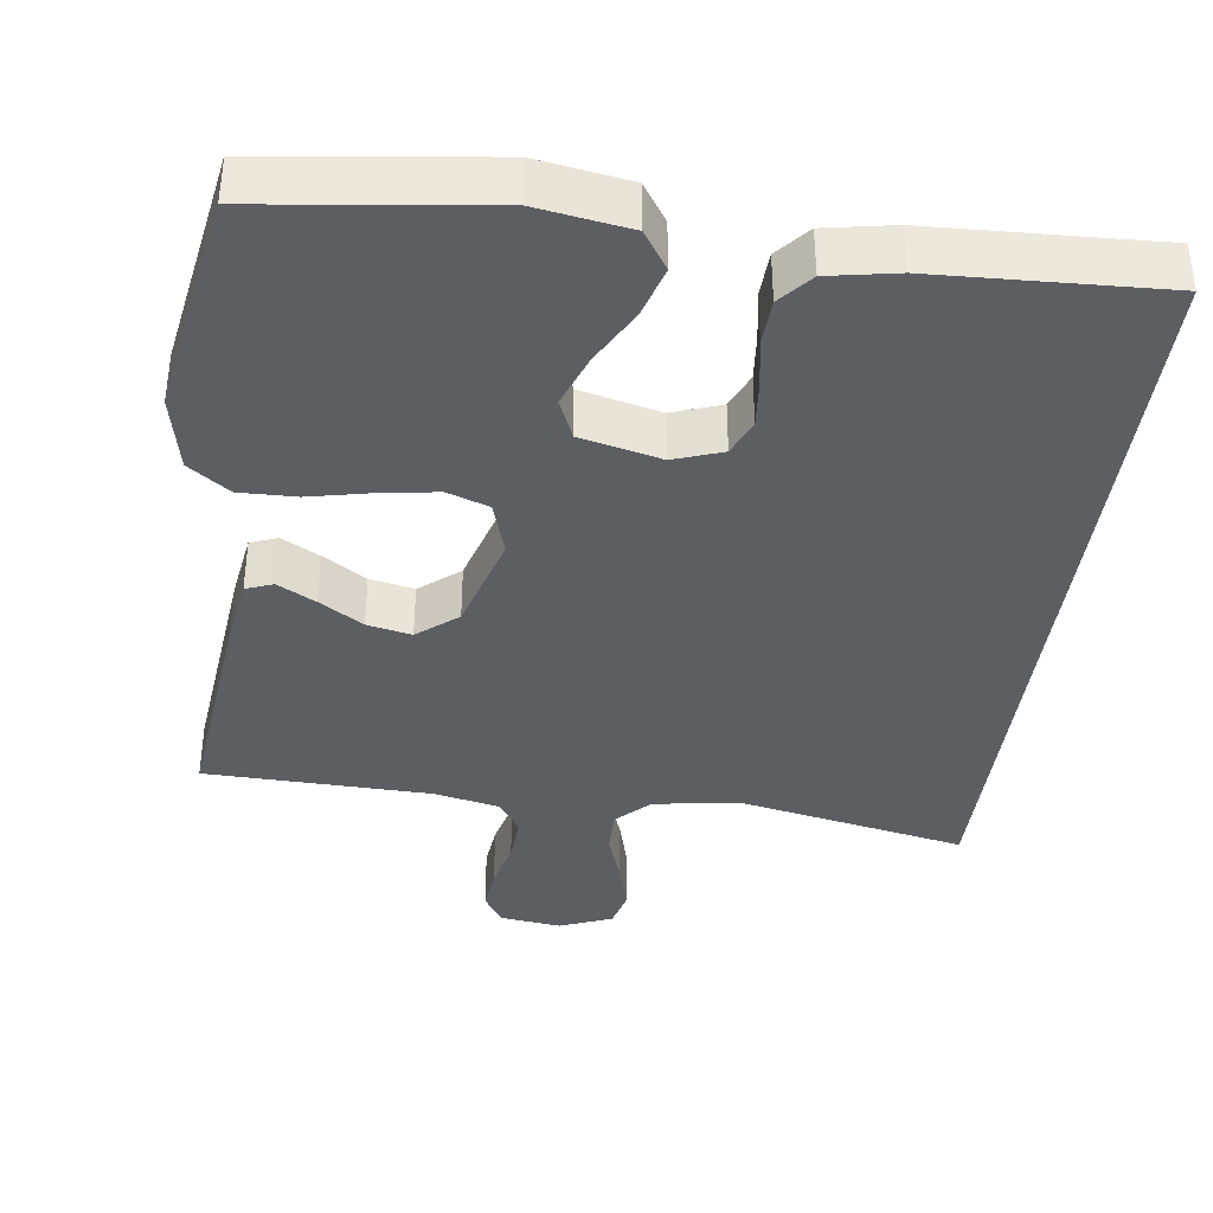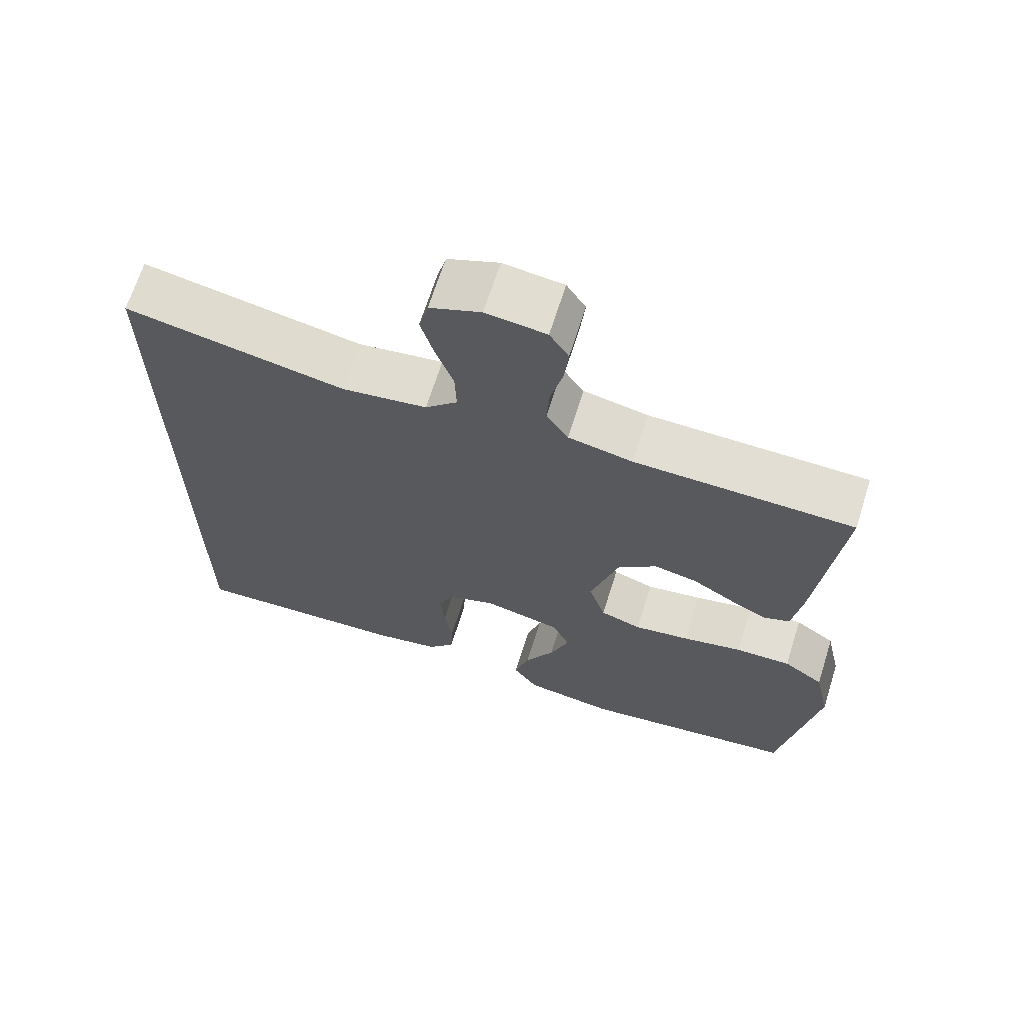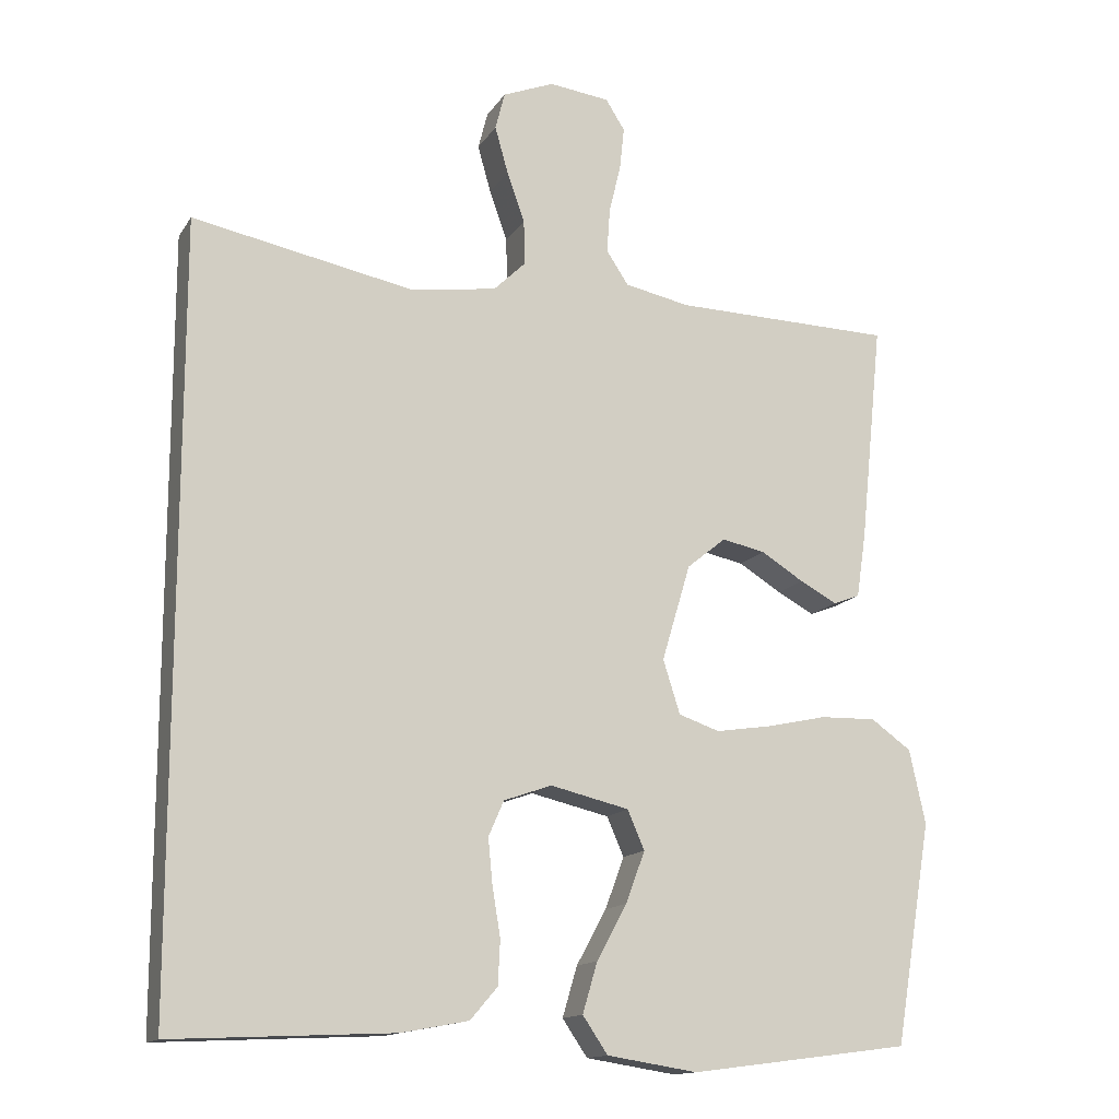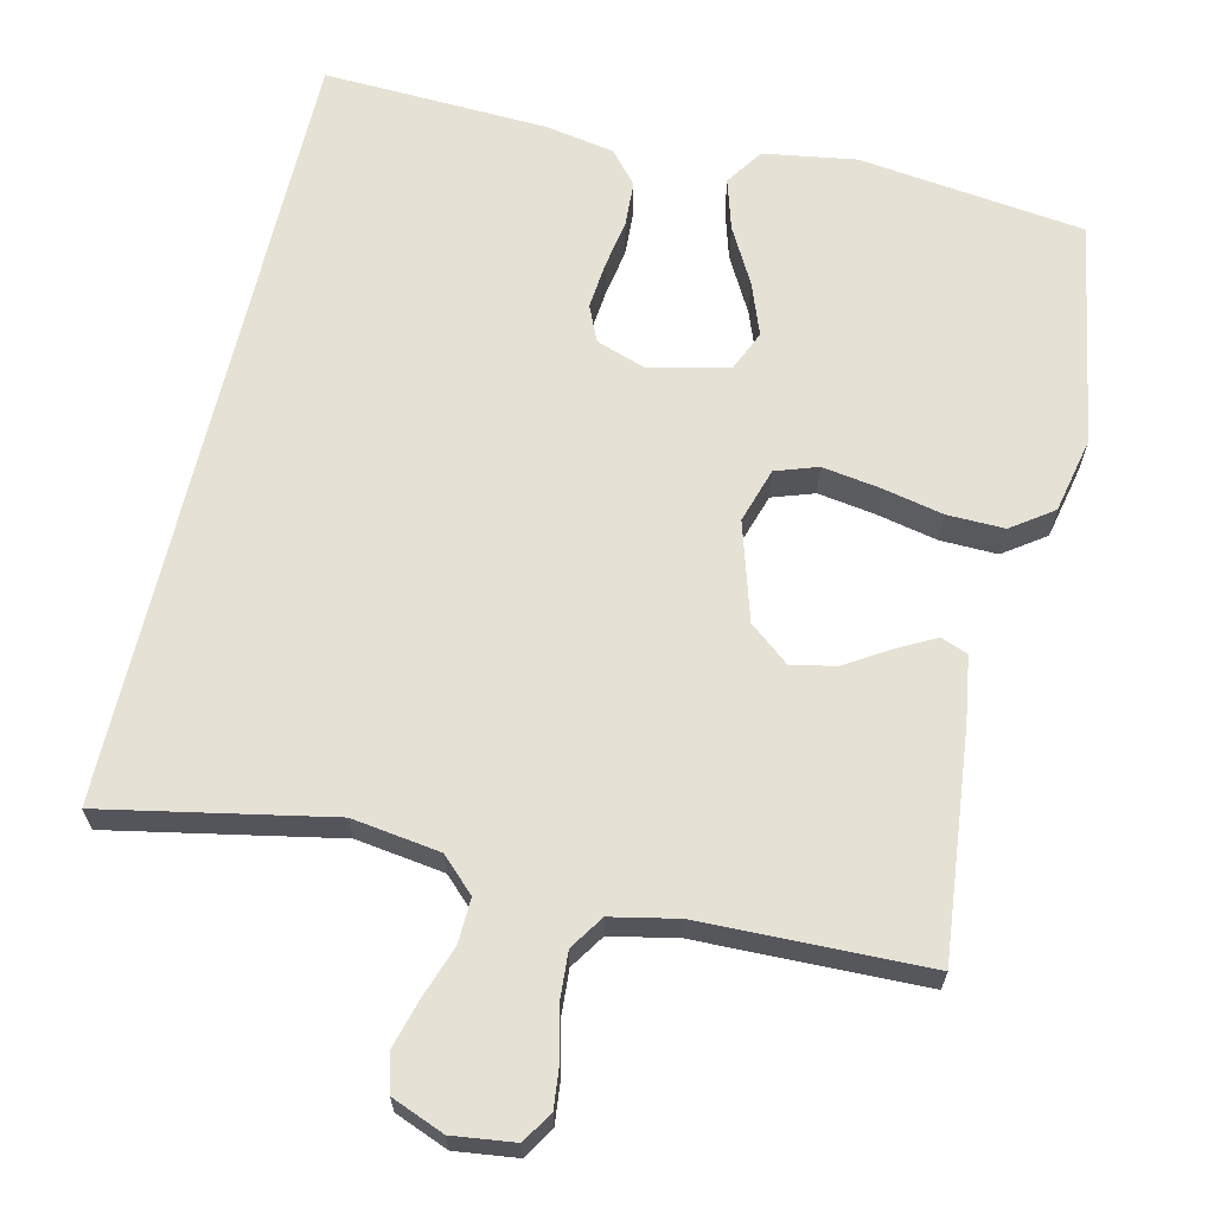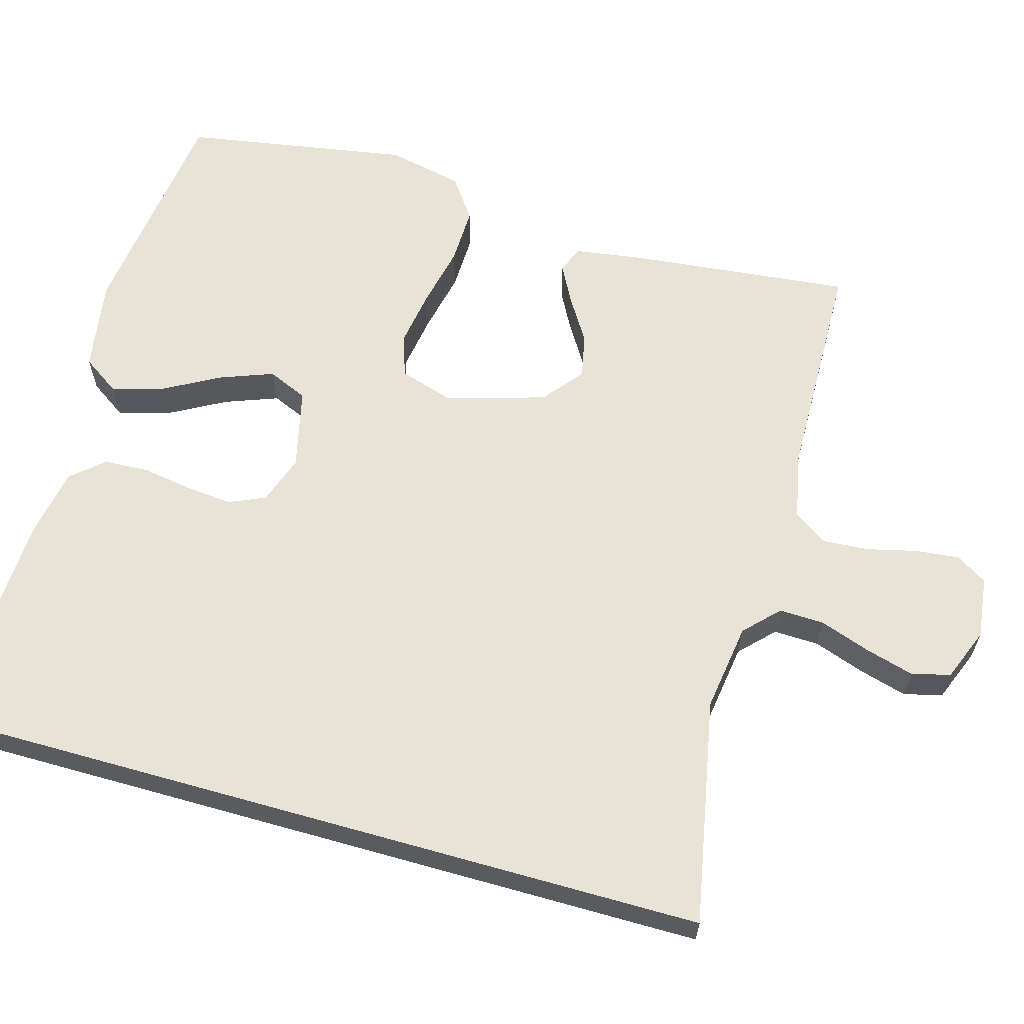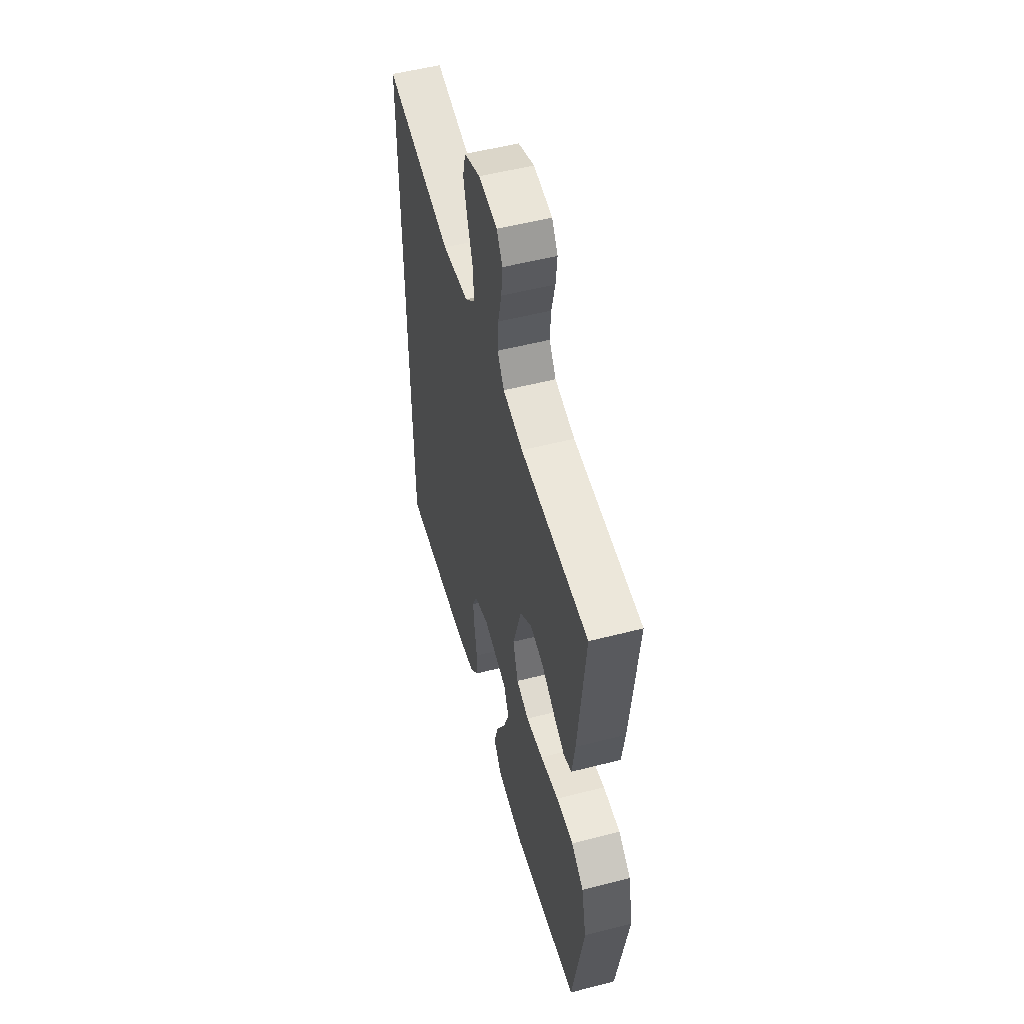
<metadata>
{"format":"obj","ext":"obj","renderer":"f3d","projection":"perspective","resolution":1024,"background":"white","views":[{"elev":-38.2,"azim":172.3,"up":"+Y"},{"elev":67.2,"azim":17.5,"up":"+Z"},{"elev":-14.3,"azim":-21.4,"up":"+Z"},{"elev":65.1,"azim":13.0,"up":"+Y"},{"elev":62.5,"azim":-74.2,"up":"+Y"},{"elev":53.4,"azim":74.6,"up":"+Z"}]}
</metadata>
<code>
v 0.5 0.07 0.5
v 0.469 0.07 0.2
v 0.456 0.07 0.113
v 0.42 0.07 0.099
v 0.369 0.07 0.126
v 0.311 0.07 0.162
v 0.252 0.07 0.174
v 0.199 0.07 0.131
v 0.16 0.07 0
v 0.183 0.07 -0.073
v 0.239 0.07 -0.092
v 0.315 0.07 -0.08
v 0.397 0.07 -0.062
v 0.473 0.07 -0.06
v 0.528 0.07 -0.099
v 0.55 0.07 -0.2
v 0.5 0.07 -0.5
v 0.2 0.07 -0.539
v 0.077 0.07 -0.52
v 0.043 0.07 -0.47
v 0.063 0.07 -0.402
v 0.104 0.07 -0.327
v 0.13 0.07 -0.257
v 0.107 0.07 -0.204
v 0 0.07 -0.179
v -0.065 0.07 -0.202
v -0.086 0.07 -0.25
v -0.08 0.07 -0.312
v -0.069 0.07 -0.378
v -0.072 0.07 -0.438
v -0.109 0.07 -0.481
v -0.2 0.07 -0.498
v -0.5 0.07 -0.512
v -0.5 0.07 0.532
v -0.2 0.07 0.474
v -0.083 0.07 0.491
v -0.039 0.07 0.534
v -0.041 0.07 0.594
v -0.065 0.07 0.662
v -0.083 0.07 0.726
v -0.07 0.07 0.777
v 0 0.07 0.805
v 0.082 0.07 0.795
v 0.108 0.07 0.754
v 0.102 0.07 0.696
v 0.086 0.07 0.63
v 0.082 0.07 0.569
v 0.112 0.07 0.524
v 0.2 0.07 0.506
v 0.5 0 0.5
v 0.469 0 0.2
v 0.456 0 0.113
v 0.42 0 0.099
v 0.369 0 0.126
v 0.311 0 0.162
v 0.252 0 0.174
v 0.199 0 0.131
v 0.16 0 0
v 0.183 0 -0.073
v 0.239 0 -0.092
v 0.315 0 -0.08
v 0.397 0 -0.062
v 0.473 0 -0.06
v 0.528 0 -0.099
v 0.55 0 -0.2
v 0.5 0 -0.5
v 0.2 0 -0.539
v 0.077 0 -0.52
v 0.043 0 -0.47
v 0.063 0 -0.402
v 0.104 0 -0.327
v 0.13 0 -0.257
v 0.107 0 -0.204
v 0 0 -0.179
v -0.065 0 -0.202
v -0.086 0 -0.25
v -0.08 0 -0.312
v -0.069 0 -0.378
v -0.072 0 -0.438
v -0.109 0 -0.481
v -0.2 0 -0.498
v -0.5 0 -0.512
v -0.5 0 0.532
v -0.2 0 0.474
v -0.083 0 0.491
v -0.039 0 0.534
v -0.041 0 0.594
v -0.065 0 0.662
v -0.083 0 0.726
v -0.07 0 0.777
v 0 0 0.805
v 0.082 0 0.795
v 0.108 0 0.754
v 0.102 0 0.696
v 0.086 0 0.63
v 0.082 0 0.569
v 0.112 0 0.524
v 0.2 0 0.506
f 44 45 46
f 43 44 46
f 42 43 46
f 41 42 46
f 40 41 46
f 39 40 46
f 38 39 46
f 37 38 46 47
f 36 37 47 48
f 33 34 35
f 32 33 35
f 31 32 35
f 30 31 35
f 28 29 30
f 27 28 30 35
f 26 27 35 36
f 20 21 22
f 19 20 22
f 18 19 22
f 17 18 22
f 16 17 22
f 15 16 22
f 14 15 22
f 13 14 22
f 12 13 22
f 11 12 22 23
f 10 11 23 24
f 4 5 6
f 3 4 6
f 2 3 6
f 1 2 6
f 49 1 6
f 49 6 7
f 36 48 49
f 26 36 49
f 25 26 49
f 9 10 24 25
f 8 9 25 49
f 7 8 49
f 95 94 93
f 95 93 92
f 95 92 91
f 95 91 90
f 95 90 89
f 95 89 88
f 95 88 87
f 96 95 87 86
f 97 96 86 85
f 84 83 82
f 84 82 81
f 84 81 80
f 84 80 79
f 79 78 77
f 84 79 77 76
f 85 84 76 75
f 71 70 69
f 71 69 68
f 71 68 67
f 71 67 66
f 71 66 65
f 71 65 64
f 71 64 63
f 71 63 62
f 71 62 61
f 72 71 61 60
f 73 72 60 59
f 55 54 53
f 55 53 52
f 55 52 51
f 55 51 50
f 55 50 98
f 56 55 98
f 98 97 85
f 98 85 75
f 98 75 74
f 74 73 59 58
f 98 74 58 57
f 98 57 56
f 1 50 51 2
f 2 51 52 3
f 3 52 53 4
f 4 53 54 5
f 5 54 55 6
f 6 55 56 7
f 7 56 57 8
f 8 57 58 9
f 9 58 59 10
f 10 59 60 11
f 11 60 61 12
f 12 61 62 13
f 13 62 63 14
f 14 63 64 15
f 15 64 65 16
f 16 65 66 17
f 17 66 67 18
f 18 67 68 19
f 19 68 69 20
f 20 69 70 21
f 21 70 71 22
f 22 71 72 23
f 23 72 73 24
f 24 73 74 25
f 25 74 75 26
f 26 75 76 27
f 27 76 77 28
f 28 77 78 29
f 29 78 79 30
f 30 79 80 31
f 31 80 81 32
f 32 81 82 33
f 33 82 83 34
f 34 83 84 35
f 35 84 85 36
f 36 85 86 37
f 37 86 87 38
f 38 87 88 39
f 39 88 89 40
f 40 89 90 41
f 41 90 91 42
f 42 91 92 43
f 43 92 93 44
f 44 93 94 45
f 45 94 95 46
f 46 95 96 47
f 47 96 97 48
f 48 97 98 49
f 49 98 50 1

</code>
